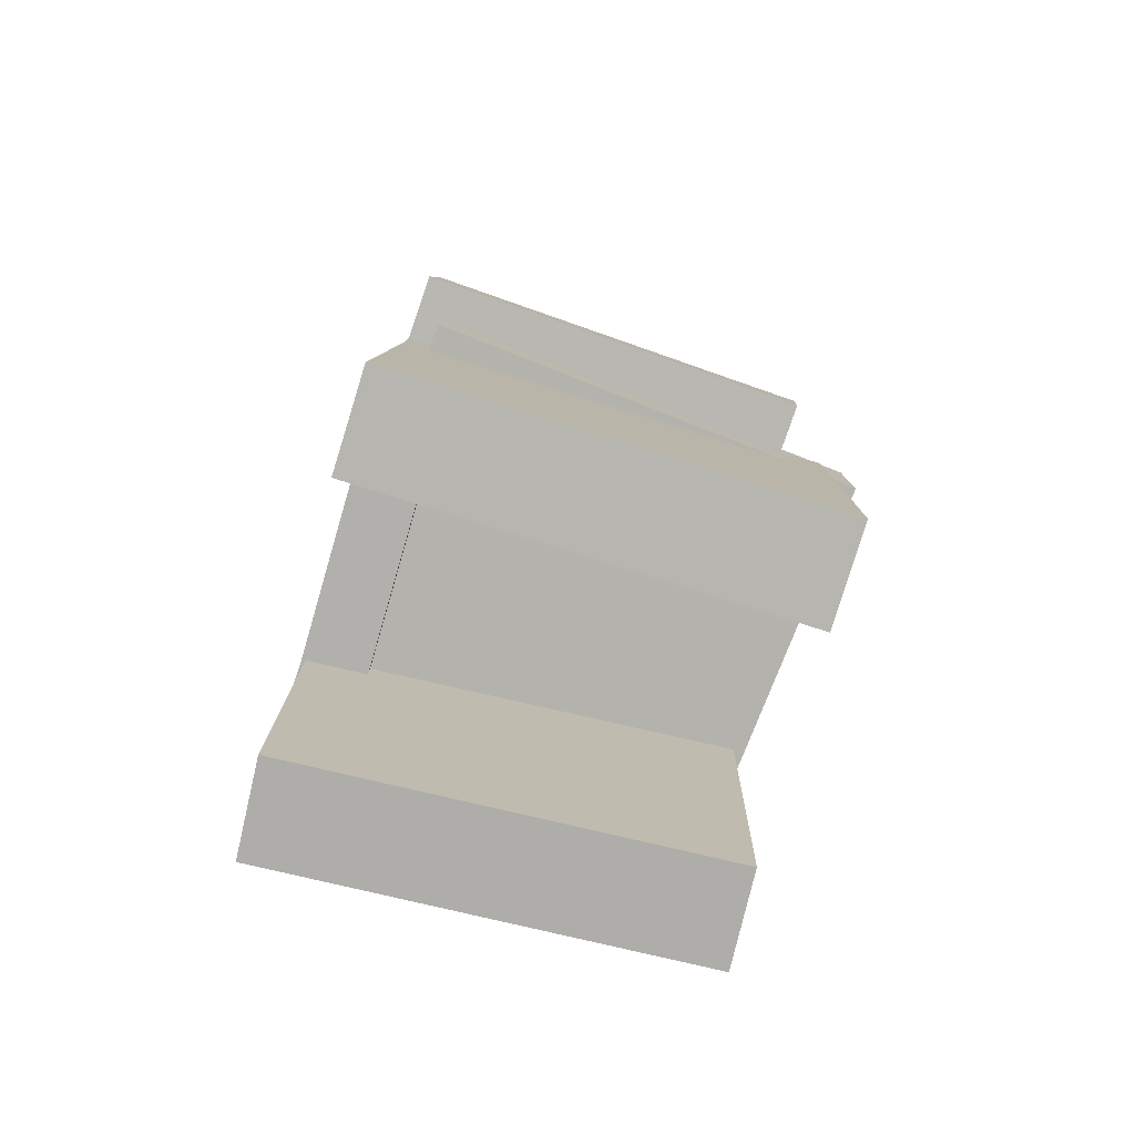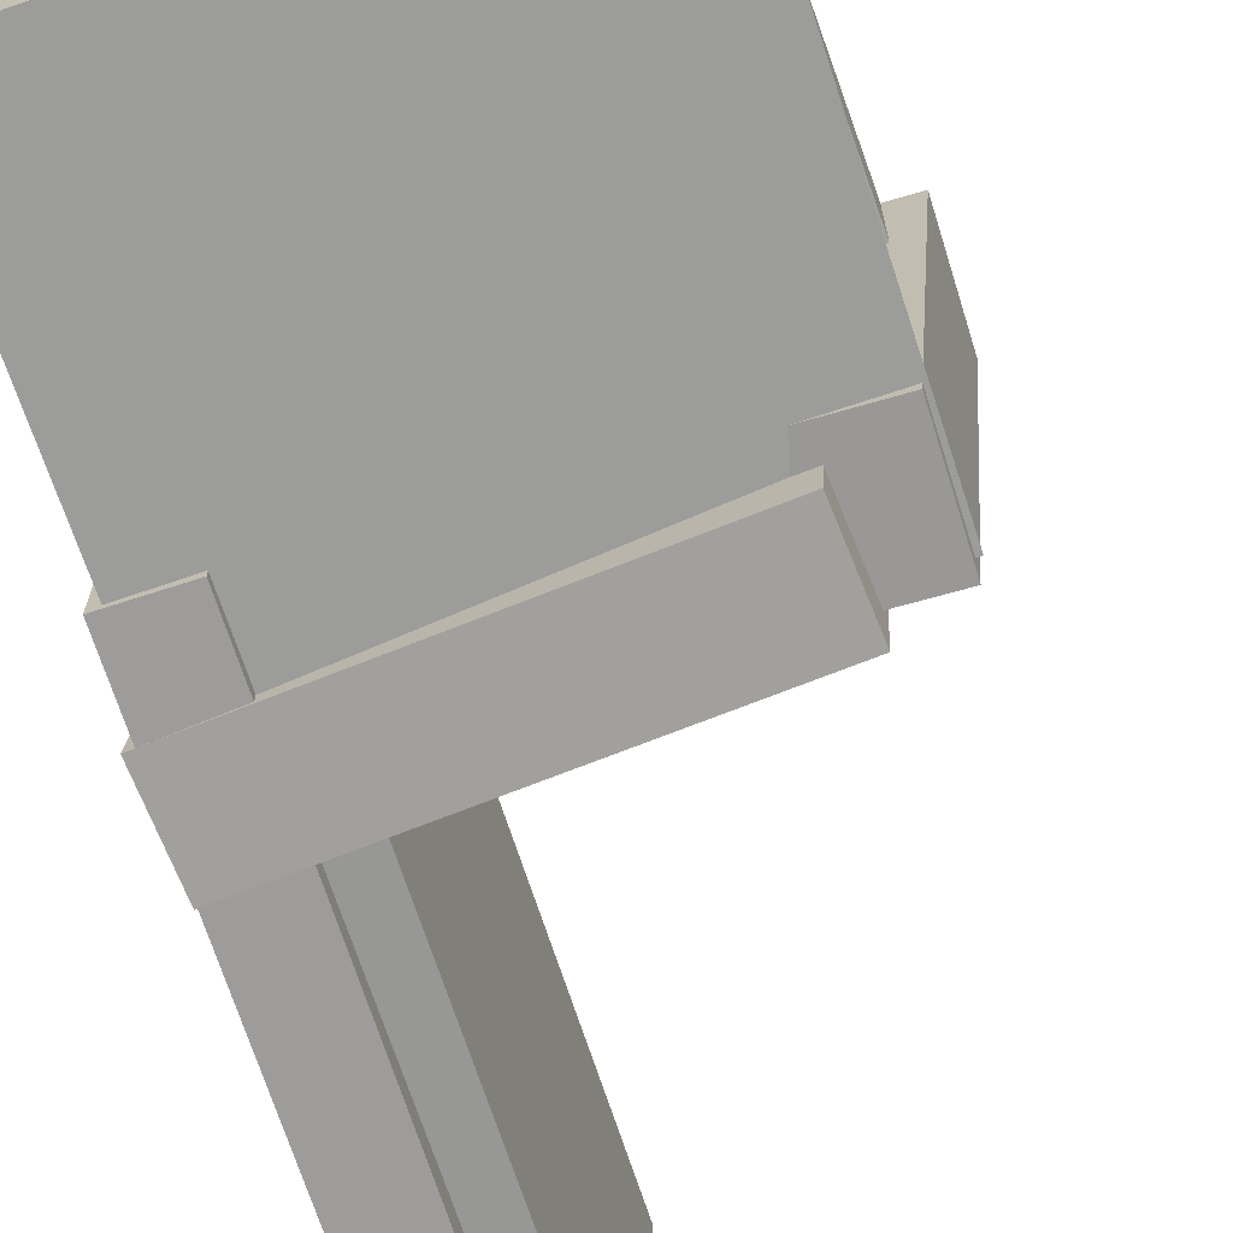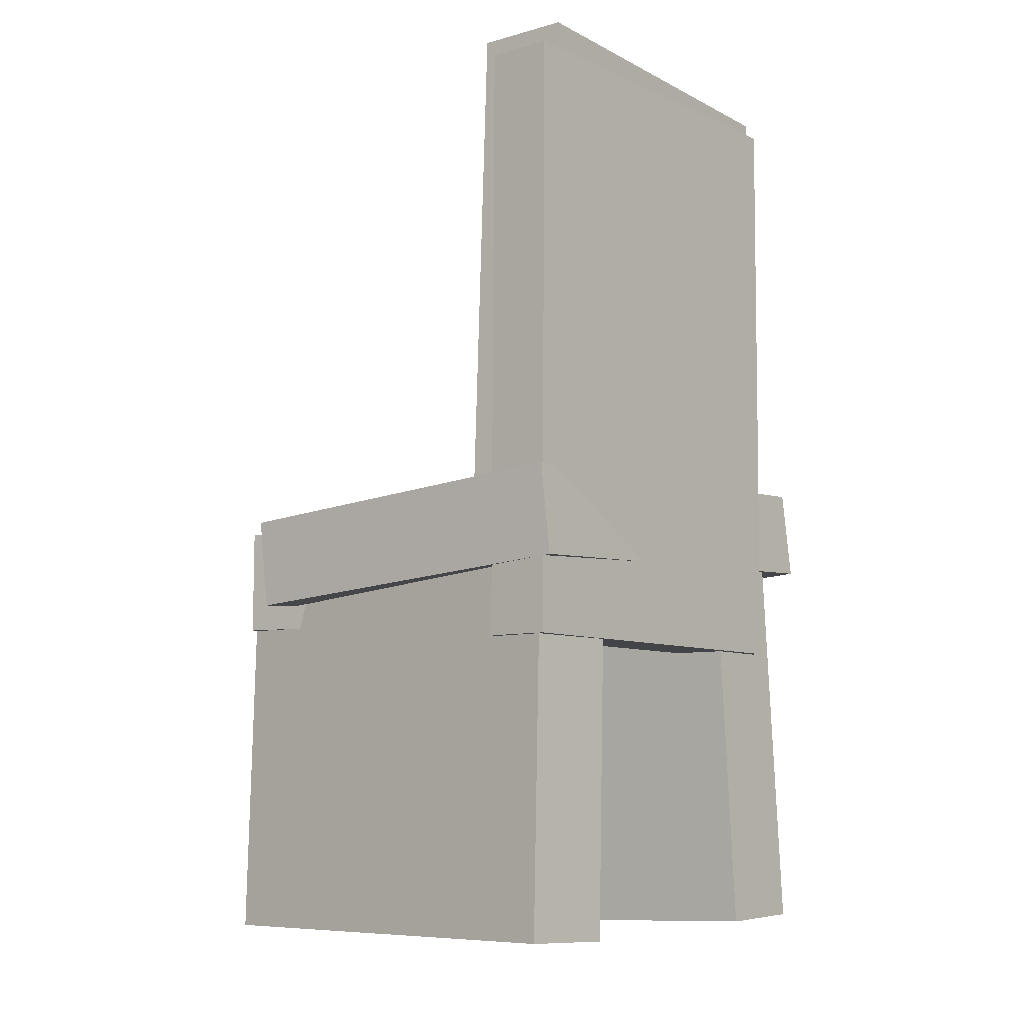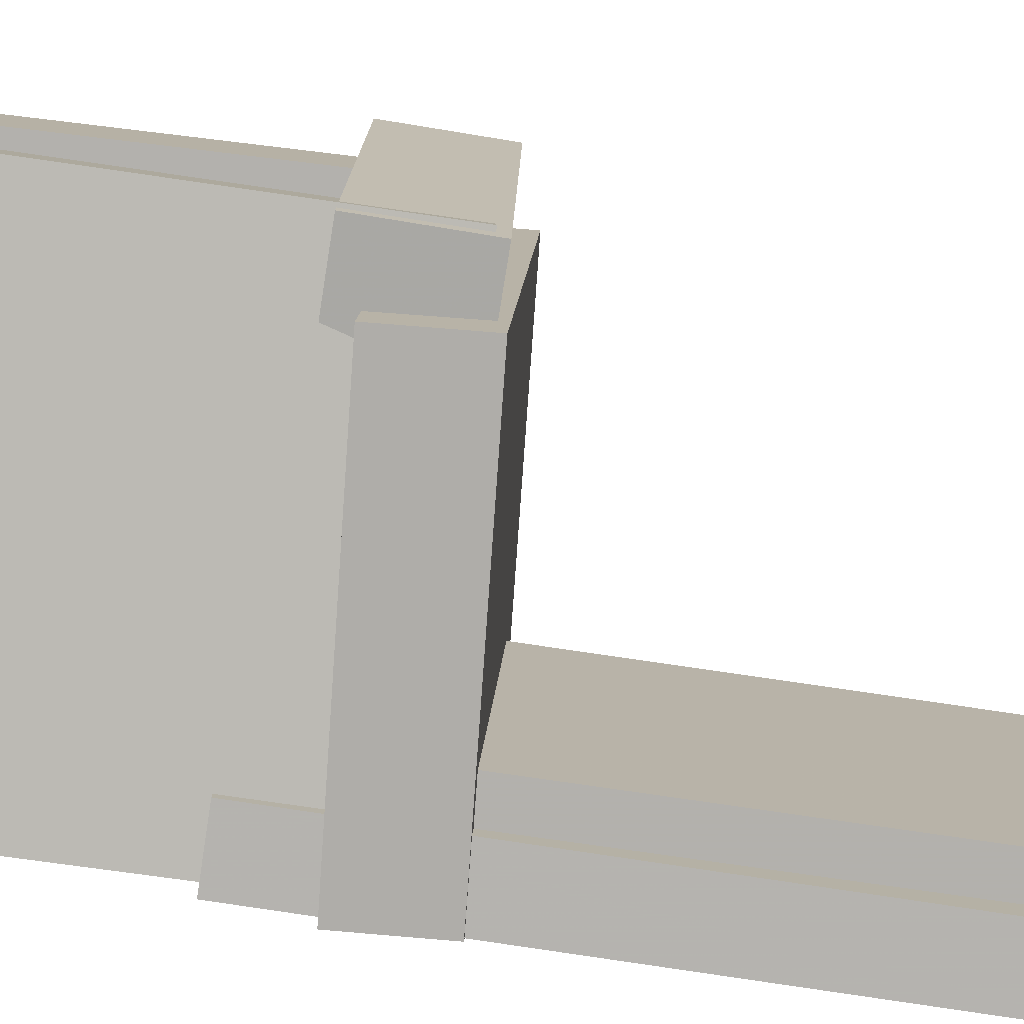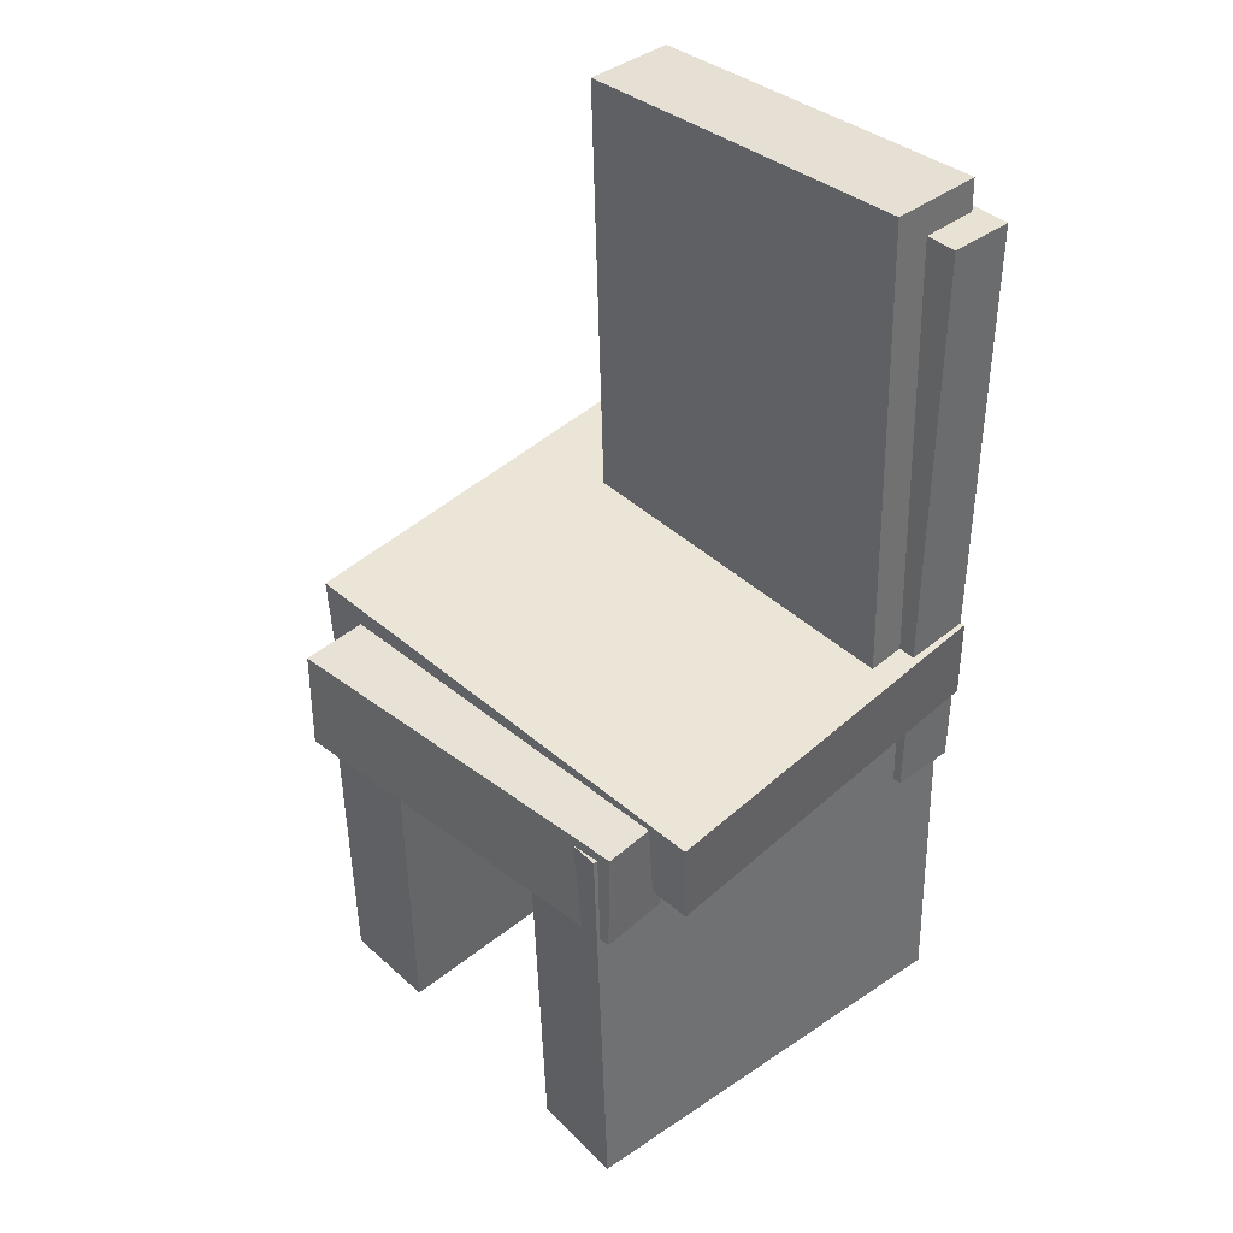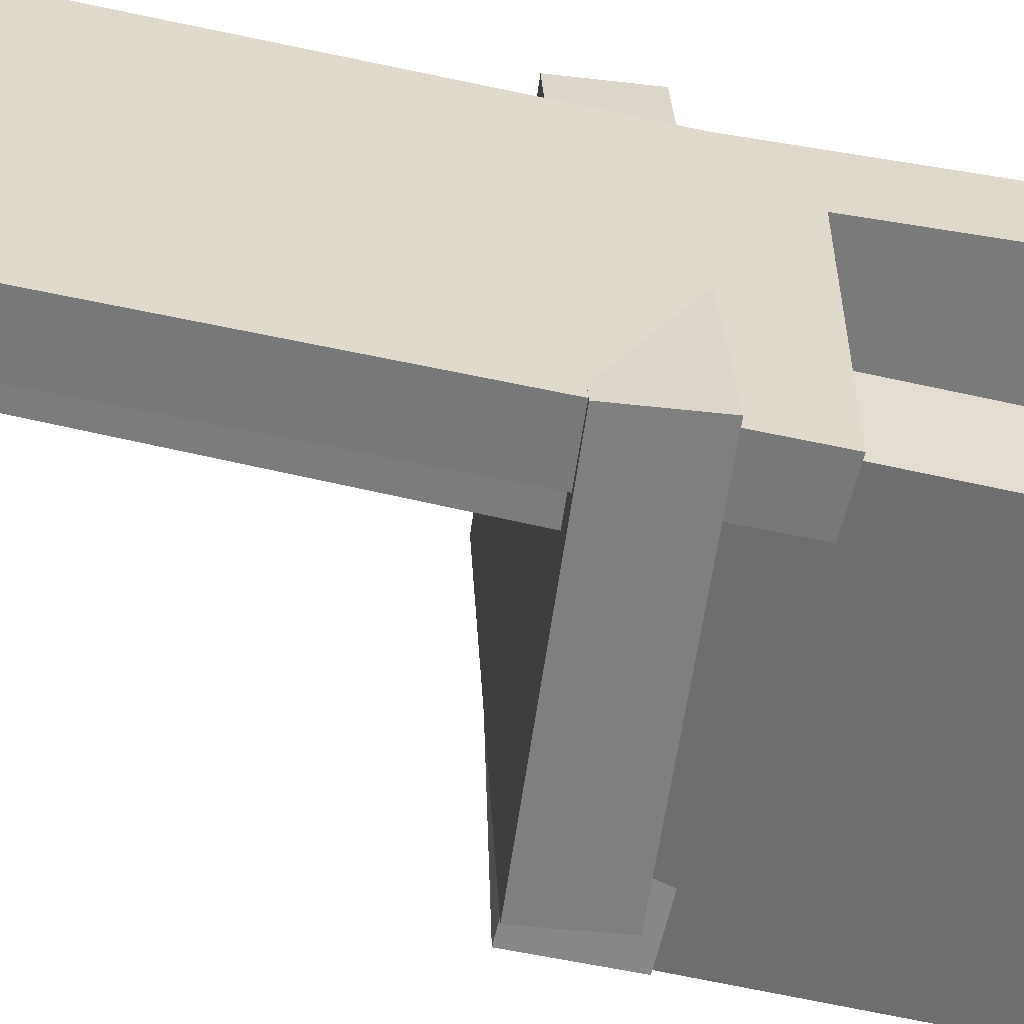
<metadata>
{"format":"obj","ext":"obj","renderer":"f3d","projection":"perspective","resolution":1024,"background":"white","views":[{"elev":-79.1,"azim":-16.9,"up":"+Y"},{"elev":-70.3,"azim":17.9,"up":"+Z"},{"elev":-7.8,"azim":-141.0,"up":"+Y"},{"elev":-79.7,"azim":81.4,"up":"+Z"},{"elev":40.2,"azim":137.1,"up":"+Y"},{"elev":-58.0,"azim":-102.4,"up":"+Z"}]}
</metadata>
<code>
v -0.1733 0.01009 -0.1893
v 0.15 -0.01556 -0.2005
v -0.1793 -0.06713 -0.1857
v 0.144 -0.09279 -0.1969
v -0.1577 0.02808 0.2218
v 0.1656 0.002426 0.2106
v -0.1637 -0.04914 0.2254
v 0.1596 -0.0748 0.2142
f 1.0 7.0 5.0
f 1.0 3.0 7.0
f 1.0 4.0 3.0
f 1.0 2.0 4.0
f 3.0 8.0 7.0
f 3.0 4.0 8.0
f 5.0 7.0 8.0
f 5.0 8.0 6.0
f 1.0 5.0 6.0
f 1.0 6.0 2.0
f 2.0 6.0 8.0
f 2.0 8.0 4.0
v -0.1654 -0.3846 -0.19
v -0.1639 -0.02604 -0.1777
v 0.1975 -0.387 -0.1661
v 0.199 -0.02841 -0.1537
v -0.1708 -0.3874 -0.1078
v -0.1693 -0.02885 -0.09541
v 0.192 -0.3898 -0.08378
v 0.1935 -0.03121 -0.07144
f 9.0 15.0 13.0
f 9.0 11.0 15.0
f 9.0 12.0 11.0
f 9.0 10.0 12.0
f 11.0 16.0 15.0
f 11.0 12.0 16.0
f 13.0 15.0 16.0
f 13.0 16.0 14.0
f 9.0 13.0 14.0
f 9.0 14.0 10.0
f 10.0 14.0 16.0
f 10.0 16.0 12.0
v -0.08356 0.3949 0.1541
v -0.08632 0.4065 -0.1559
v -0.1639 0.3946 0.1548
v -0.1666 0.4061 -0.1552
v -0.08196 -0.04312 0.1377
v -0.08473 -0.03155 -0.1723
v -0.1623 -0.04344 0.1384
v -0.165 -0.03187 -0.1716
f 17.0 23.0 21.0
f 17.0 19.0 23.0
f 17.0 20.0 19.0
f 17.0 18.0 20.0
f 19.0 24.0 23.0
f 19.0 20.0 24.0
f 21.0 23.0 24.0
f 21.0 24.0 22.0
f 17.0 21.0 22.0
f 17.0 22.0 18.0
f 18.0 22.0 24.0
f 18.0 24.0 20.0
v -0.1199 -0.1336 0.1472
v -0.1209 0.3776 0.1498
v -0.1757 -0.1337 0.1467
v -0.1766 0.3775 0.1492
v -0.1165 -0.1319 -0.1857
v -0.1175 0.3792 -0.1832
v -0.1723 -0.132 -0.1863
v -0.1732 0.3791 -0.1838
f 25.0 31.0 29.0
f 25.0 27.0 31.0
f 25.0 28.0 27.0
f 25.0 26.0 28.0
f 27.0 32.0 31.0
f 27.0 28.0 32.0
f 29.0 31.0 32.0
f 29.0 32.0 30.0
f 25.0 29.0 30.0
f 25.0 30.0 26.0
f 26.0 30.0 32.0
f 26.0 32.0 28.0
v 0.1942 -0.02024 -0.1662
v 0.2211 -0.01761 0.165
v 0.1952 -0.1118 -0.1655
v 0.2221 -0.1091 0.1656
v -0.171 -0.02382 -0.1365
v -0.1441 -0.02119 0.1947
v -0.1701 -0.1154 -0.1358
v -0.1431 -0.1127 0.1953
f 33.0 39.0 37.0
f 33.0 35.0 39.0
f 33.0 36.0 35.0
f 33.0 34.0 36.0
f 35.0 40.0 39.0
f 35.0 36.0 40.0
f 37.0 39.0 40.0
f 37.0 40.0 38.0
f 33.0 37.0 38.0
f 33.0 38.0 34.0
f 34.0 38.0 40.0
f 34.0 40.0 36.0
v -0.1627 -0.0178 0.1705
v -0.1632 -0.02015 0.08687
v -0.1748 -0.3794 0.1807
v -0.1753 -0.3818 0.09709
v 0.2001 -0.03 0.1686
v 0.1996 -0.03235 0.085
v 0.188 -0.3916 0.1788
v 0.1875 -0.394 0.09523
f 41.0 47.0 45.0
f 41.0 43.0 47.0
f 41.0 44.0 43.0
f 41.0 42.0 44.0
f 43.0 48.0 47.0
f 43.0 44.0 48.0
f 45.0 47.0 48.0
f 45.0 48.0 46.0
f 41.0 45.0 46.0
f 41.0 46.0 42.0
f 42.0 46.0 48.0
f 42.0 48.0 44.0

</code>
